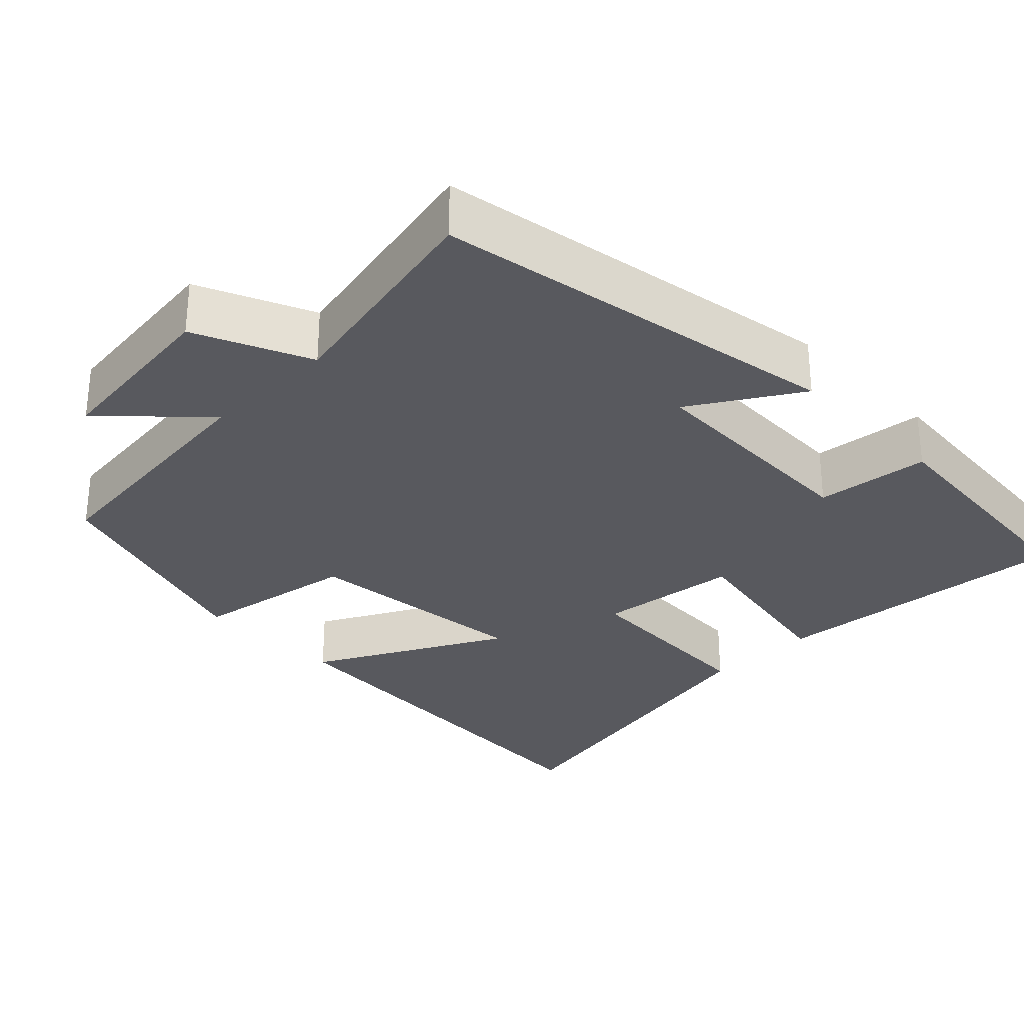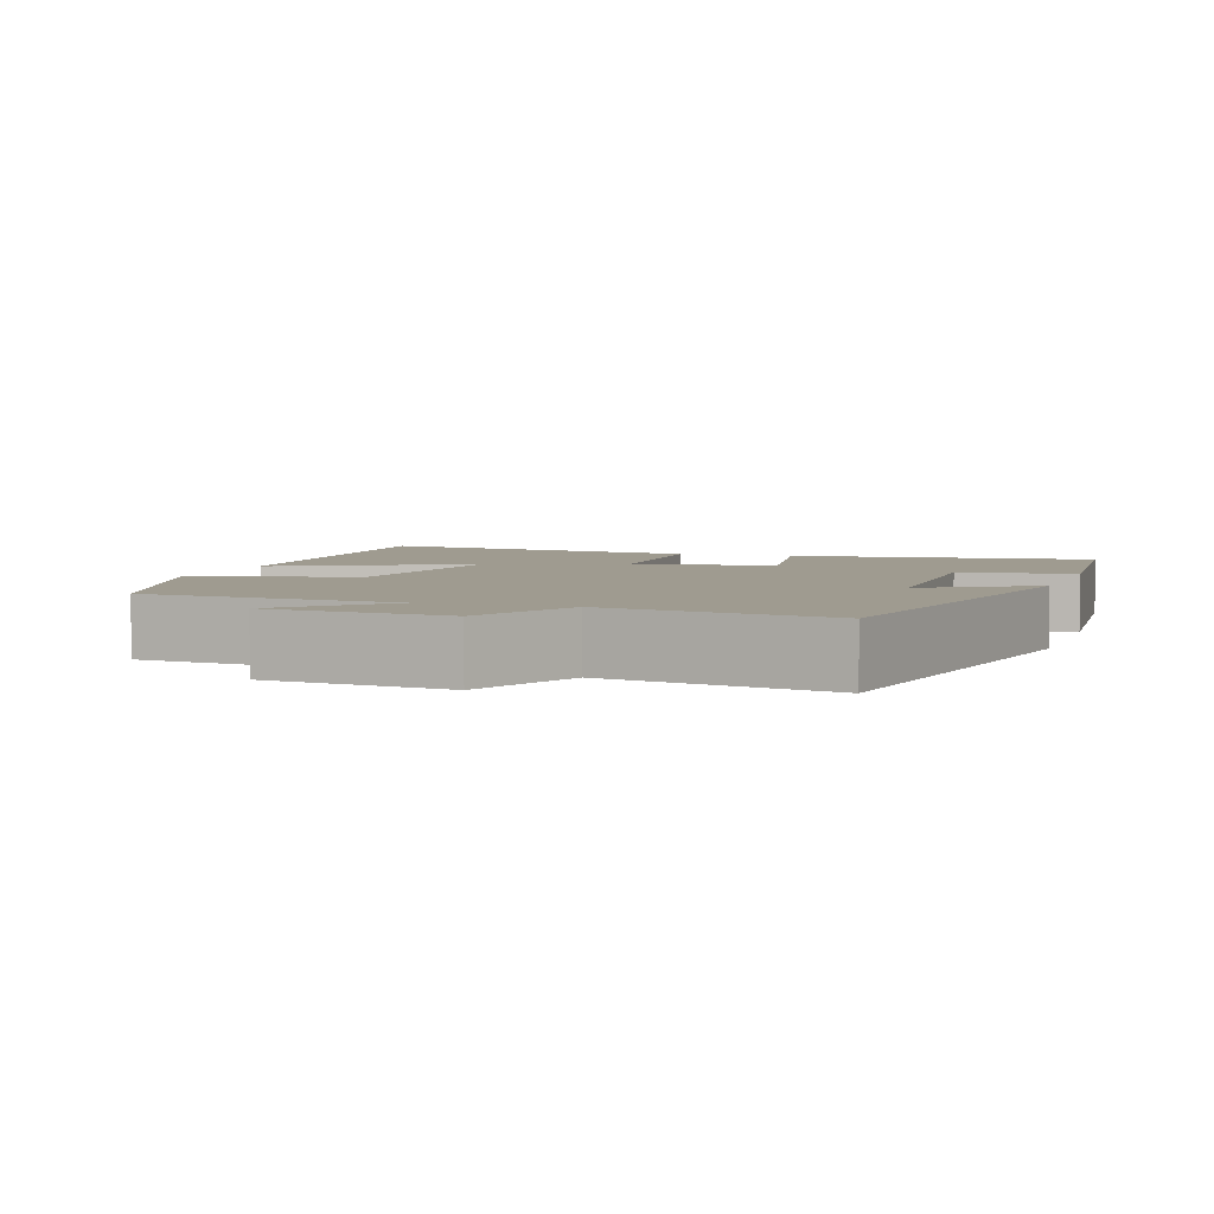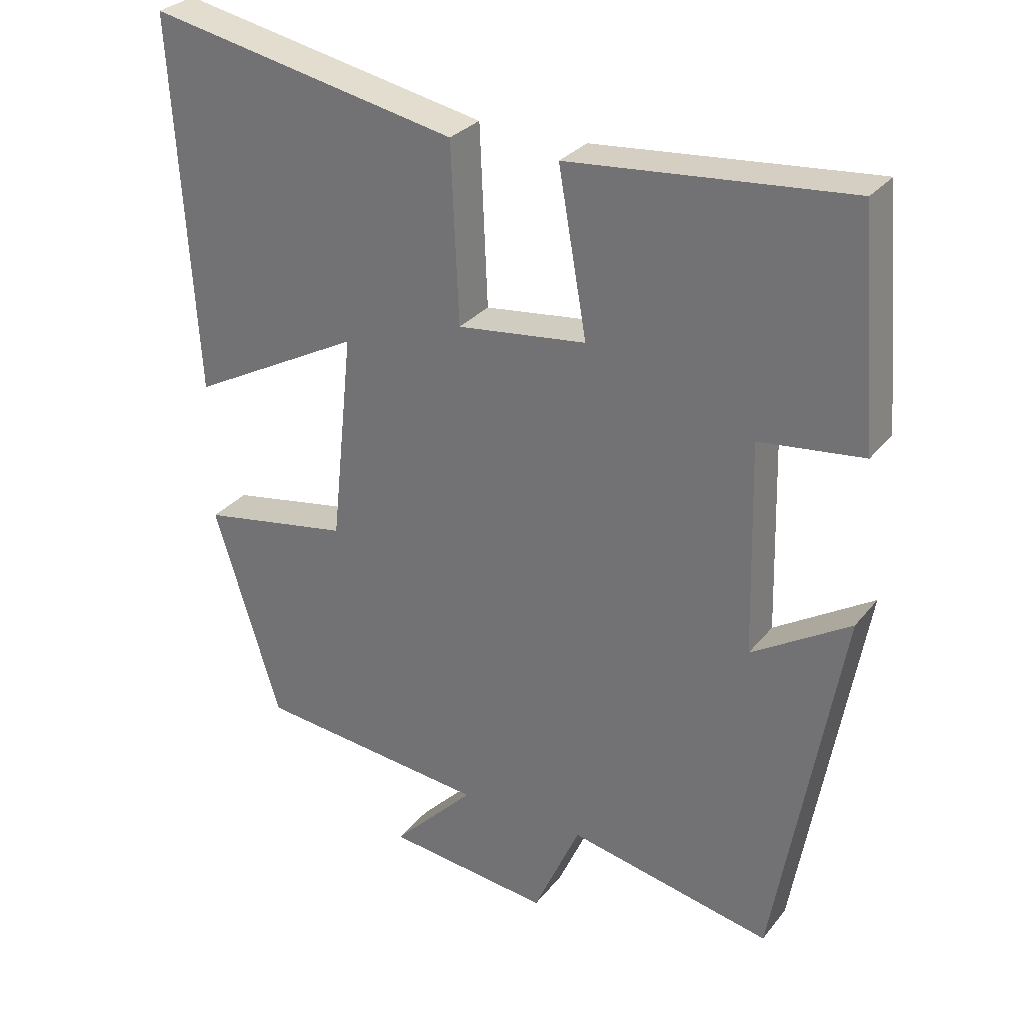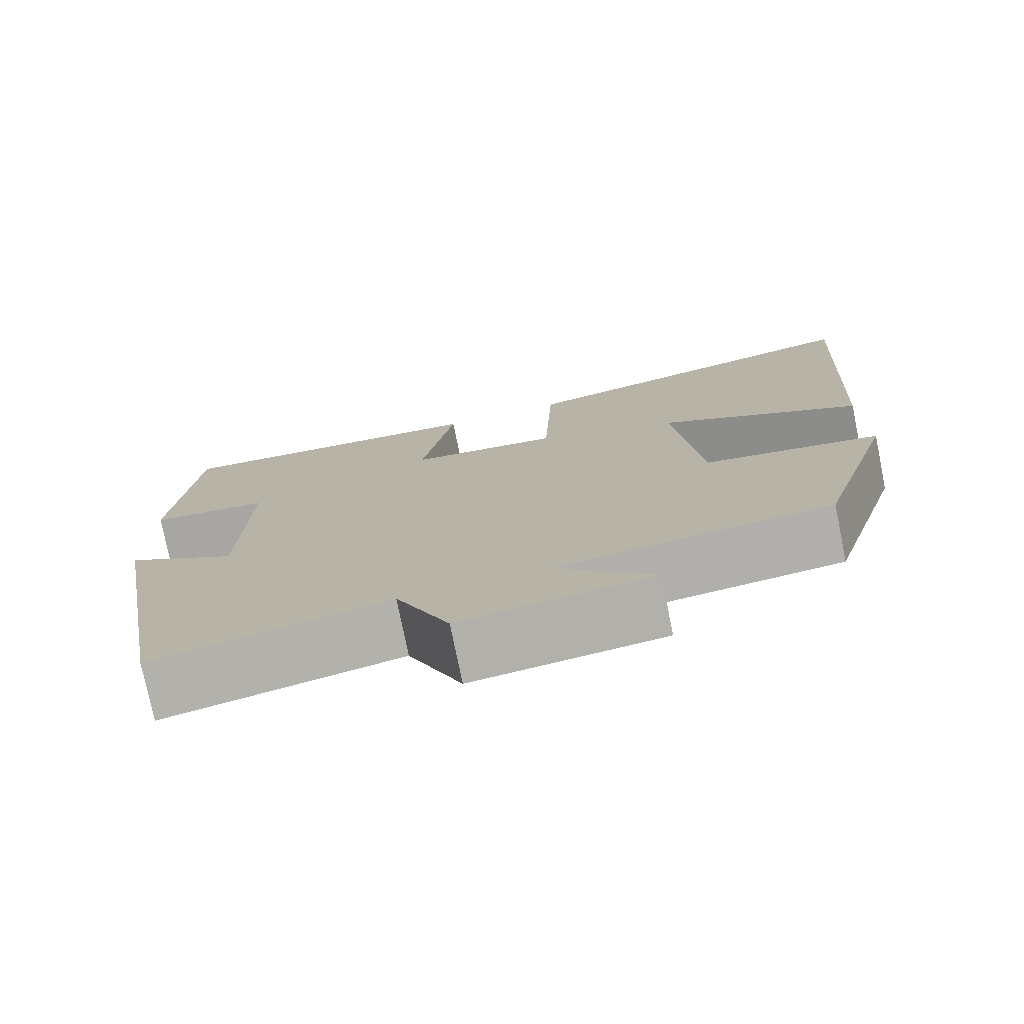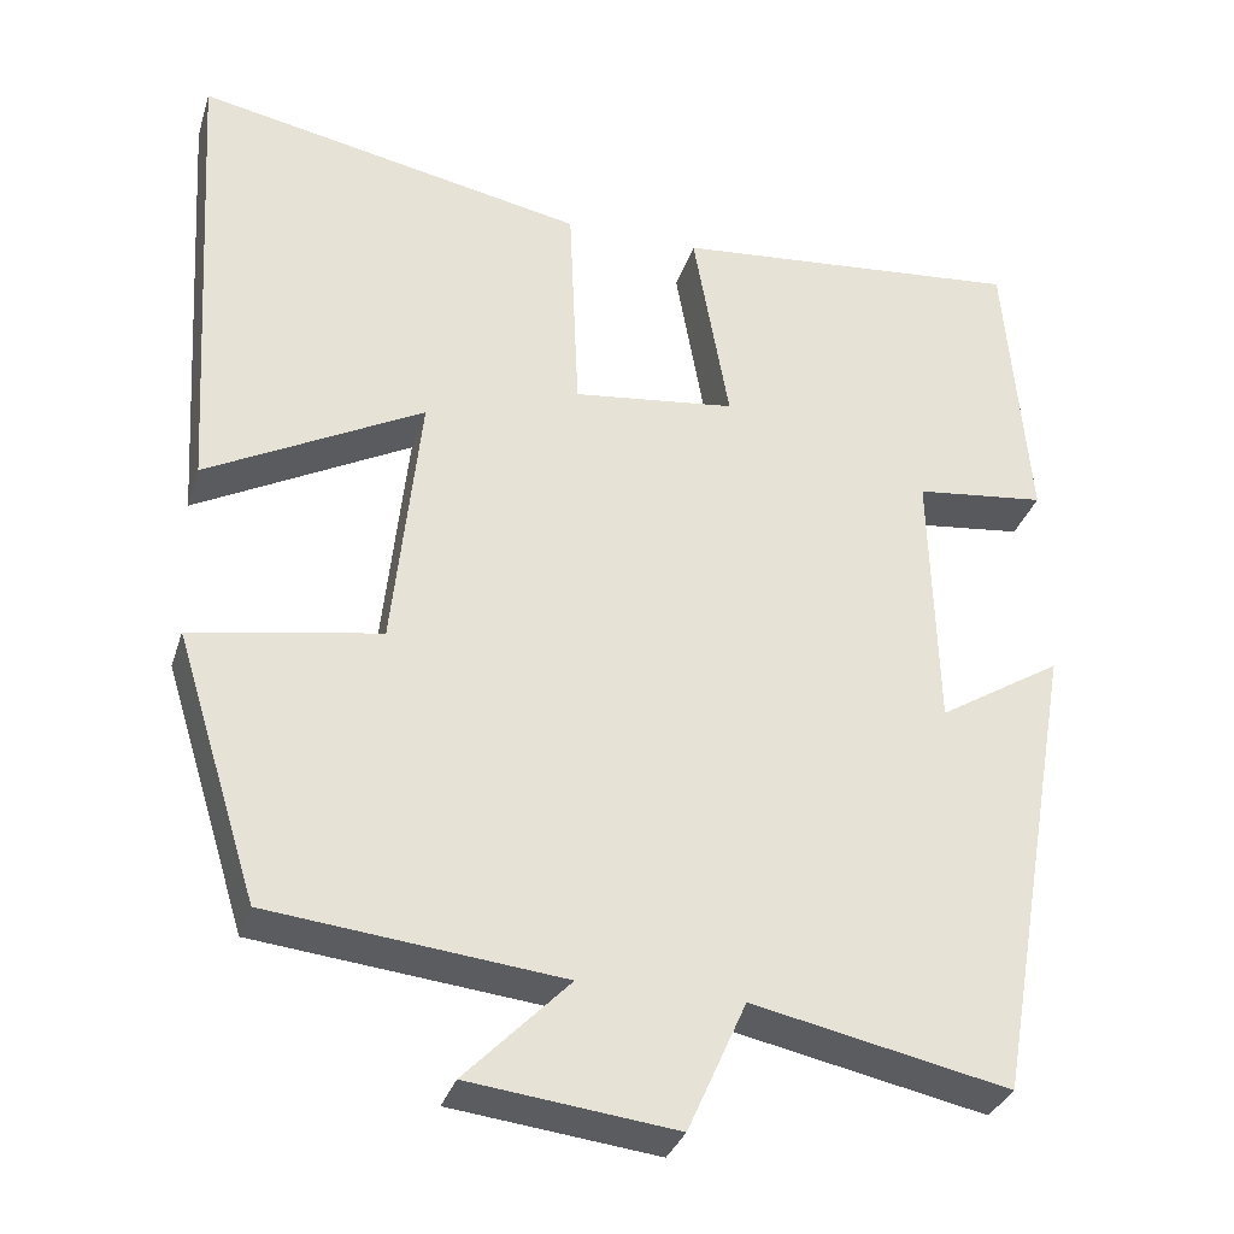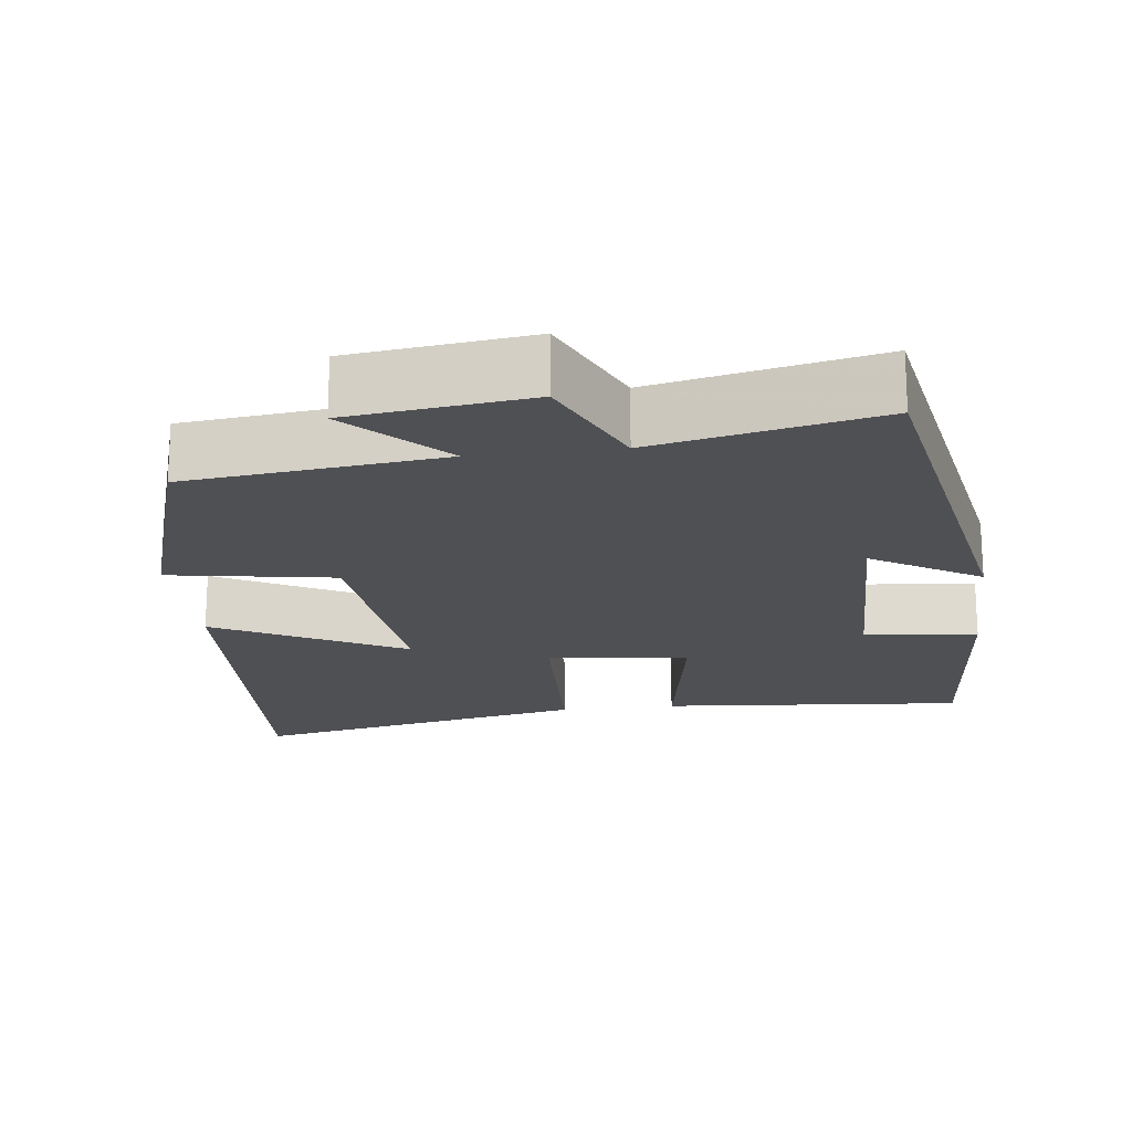
<metadata>
{"format":"obj","ext":"obj","renderer":"f3d","projection":"perspective","resolution":1024,"background":"white","views":[{"elev":-30.3,"azim":-135.6,"up":"+Y"},{"elev":4.1,"azim":-161.8,"up":"+Y"},{"elev":29.4,"azim":-149.1,"up":"+Z"},{"elev":-76.7,"azim":11.5,"up":"+Z"},{"elev":-32.7,"azim":163.6,"up":"+Z"},{"elev":-19.2,"azim":-172.8,"up":"+Y"}]}
</metadata>
<code>
v 0.532 0.07 0.59
v 0.5 0.07 0.05
v 0.252 0.07 0.181
v 0.284 0.07 -0.121
v 0.5 0.07 -0.158
v 0.405 0.07 -0.464
v 0.071 0.07 -0.5
v 0.19 0.07 -0.622
v -0.046 0.07 -0.65
v -0.113 0.07 -0.5
v -0.406 0.07 -0.562
v -0.5 0.07 -0.025
v -0.359 0.07 -0.112
v -0.351 0.07 0.192
v -0.5 0.07 0.209
v -0.473 0.07 0.536
v -0.071 0.07 0.5
v -0.112 0.07 0.267
v 0.074 0.07 0.245
v 0.085 0.07 0.5
v 0.532 0 0.59
v 0.5 0 0.05
v 0.252 0 0.181
v 0.284 0 -0.121
v 0.5 0 -0.158
v 0.405 0 -0.464
v 0.071 0 -0.5
v 0.19 0 -0.622
v -0.046 0 -0.65
v -0.113 0 -0.5
v -0.406 0 -0.562
v -0.5 0 -0.025
v -0.359 0 -0.112
v -0.351 0 0.192
v -0.5 0 0.209
v -0.473 0 0.536
v -0.071 0 0.5
v -0.112 0 0.267
v 0.074 0 0.245
v 0.085 0 0.5
f 19 20 1
f 16 17 18
f 15 16 18
f 14 15 18
f 13 14 18 19
f 10 11 12 13
f 10 13 19
f 7 8 9 10
f 6 7 10
f 5 6 10
f 4 5 10
f 3 4 10 19
f 1 2 3
f 1 3 19
f 21 40 39
f 38 37 36
f 38 36 35
f 38 35 34
f 39 38 34 33
f 33 32 31 30
f 39 33 30
f 30 29 28 27
f 30 27 26
f 30 26 25
f 30 25 24
f 39 30 24 23
f 23 22 21
f 39 23 21
f 1 21 22 2
f 2 22 23 3
f 3 23 24 4
f 4 24 25 5
f 5 25 26 6
f 6 26 27 7
f 7 27 28 8
f 8 28 29 9
f 9 29 30 10
f 10 30 31 11
f 11 31 32 12
f 12 32 33 13
f 13 33 34 14
f 14 34 35 15
f 15 35 36 16
f 16 36 37 17
f 17 37 38 18
f 18 38 39 19
f 19 39 40 20
f 20 40 21 1

</code>
